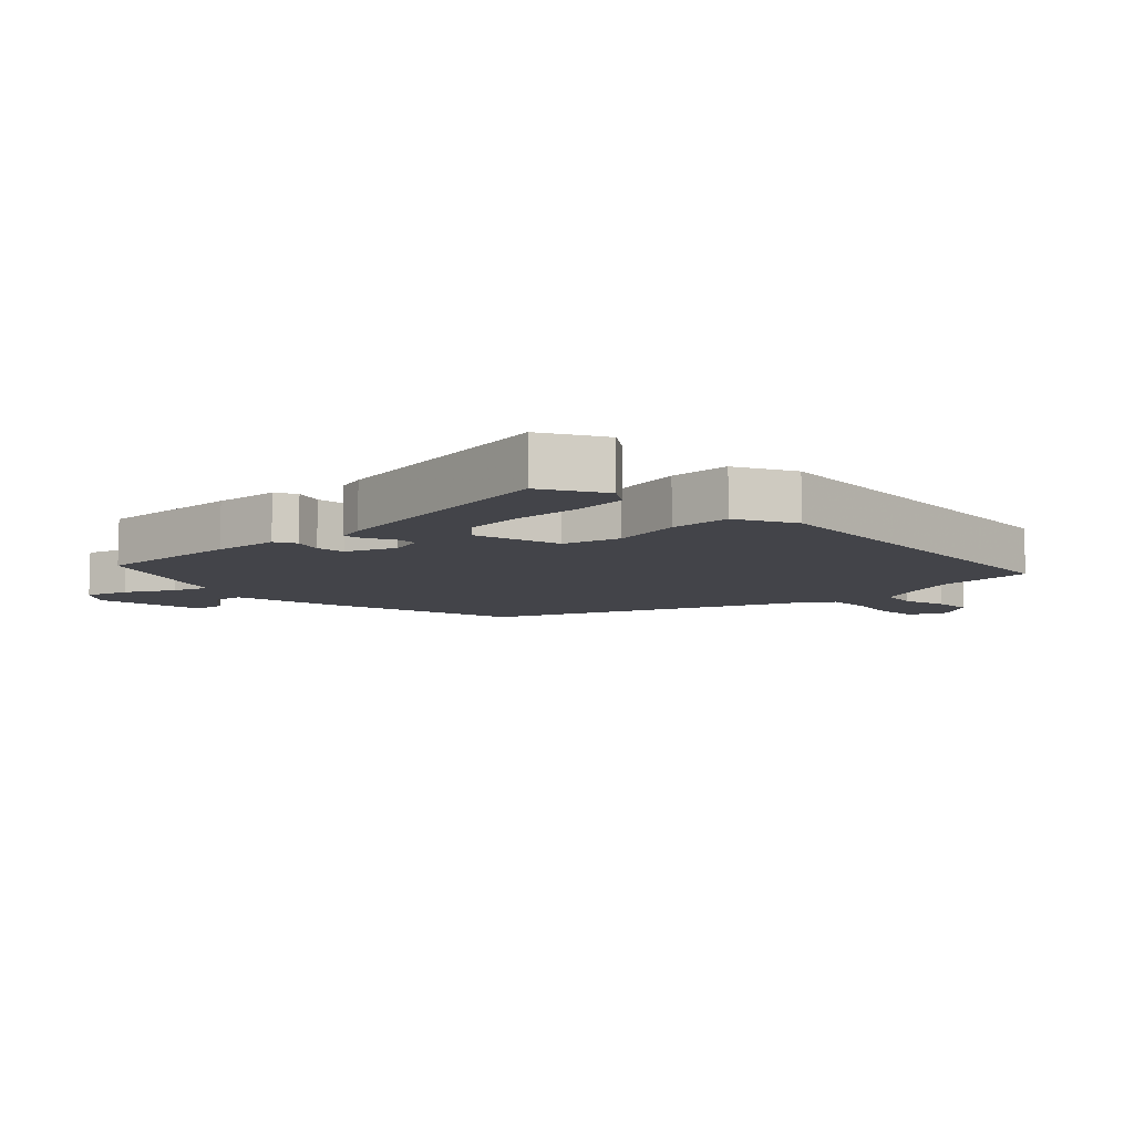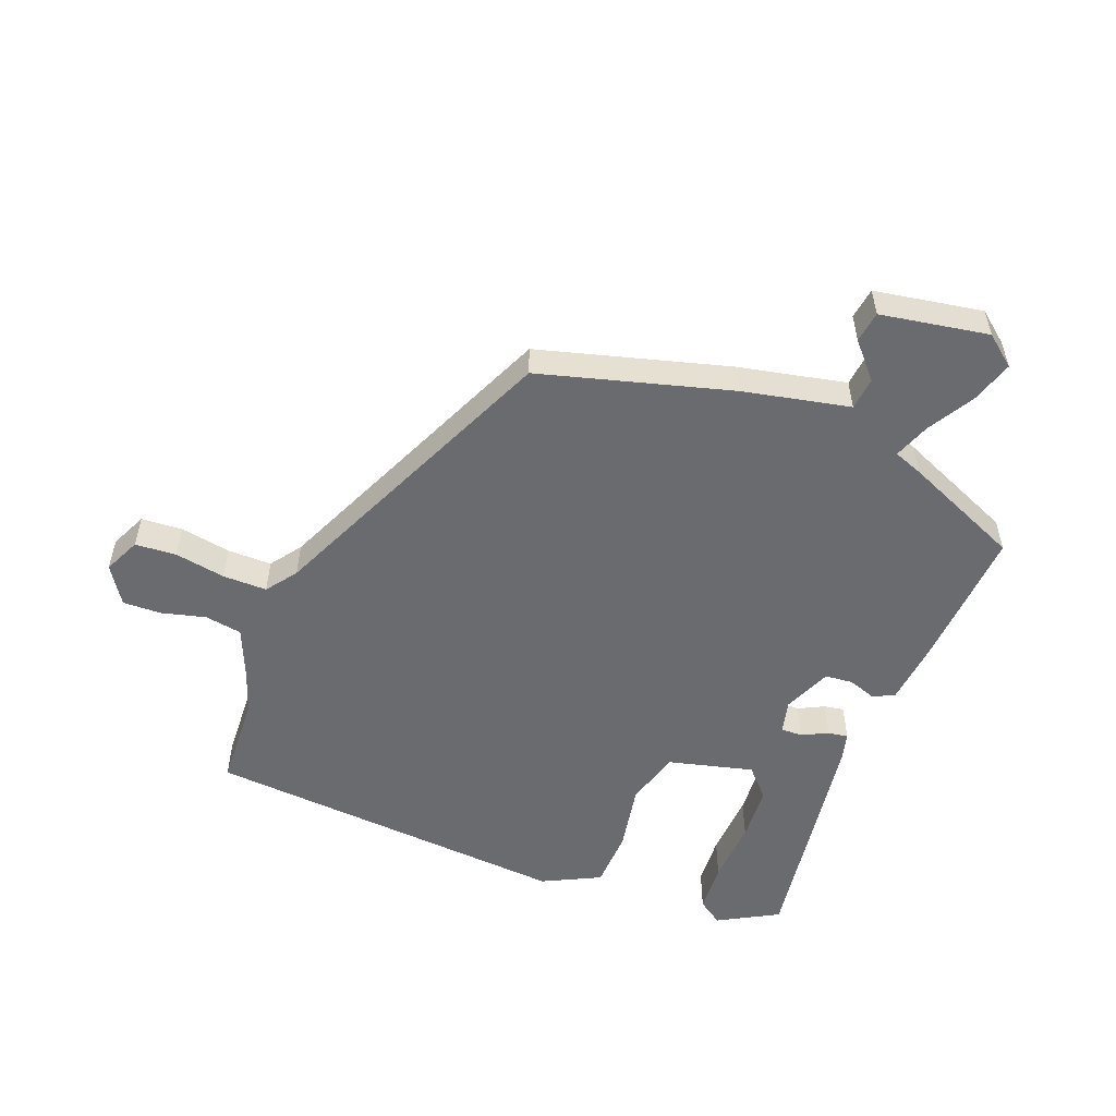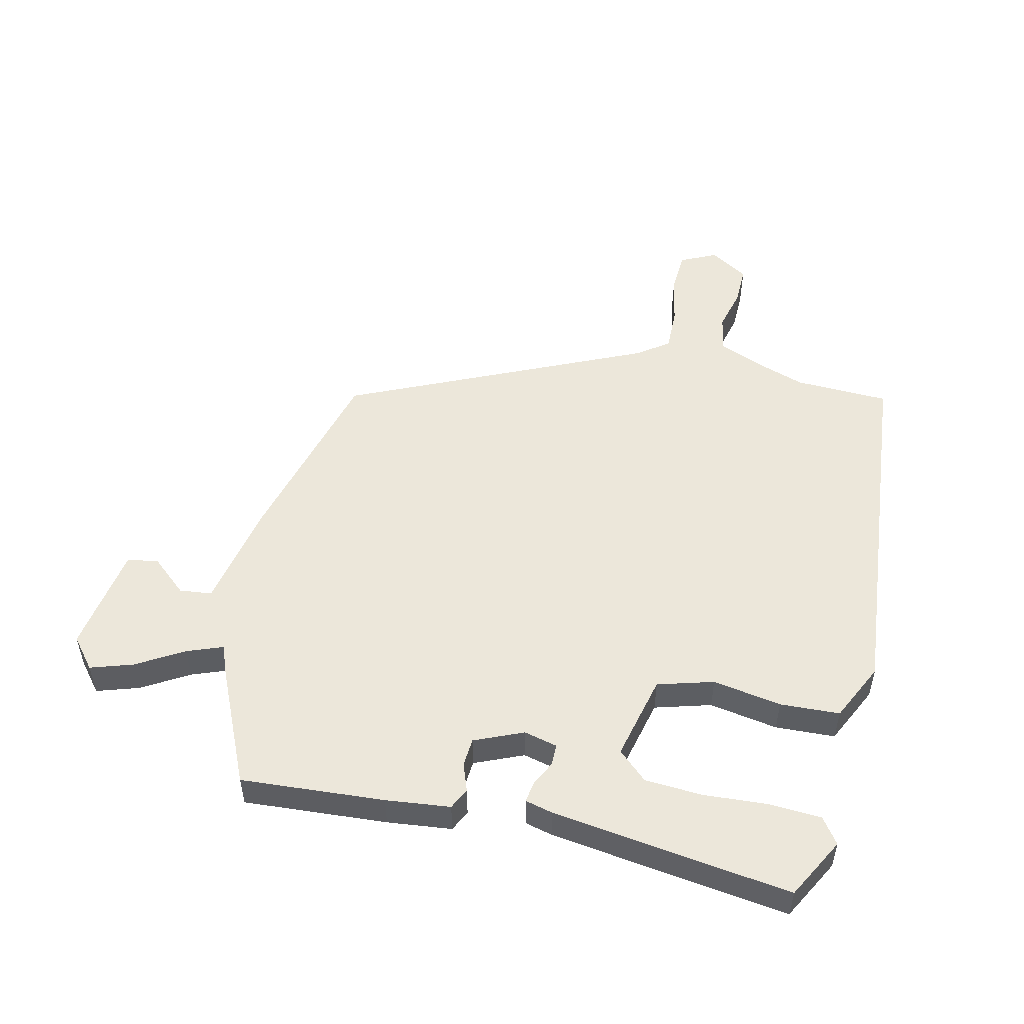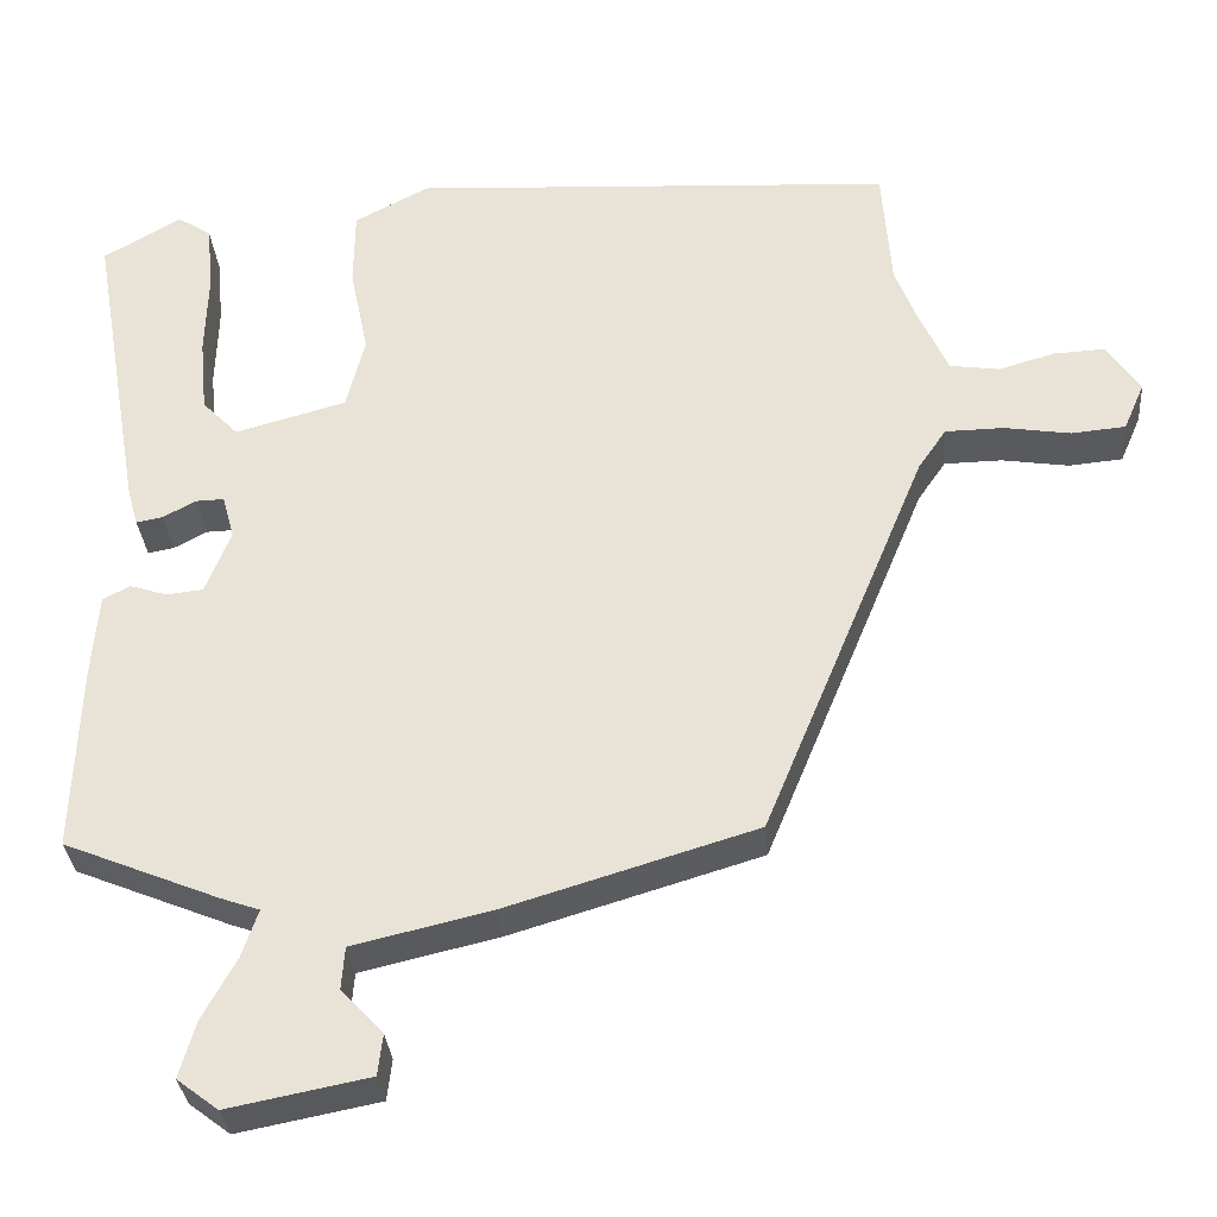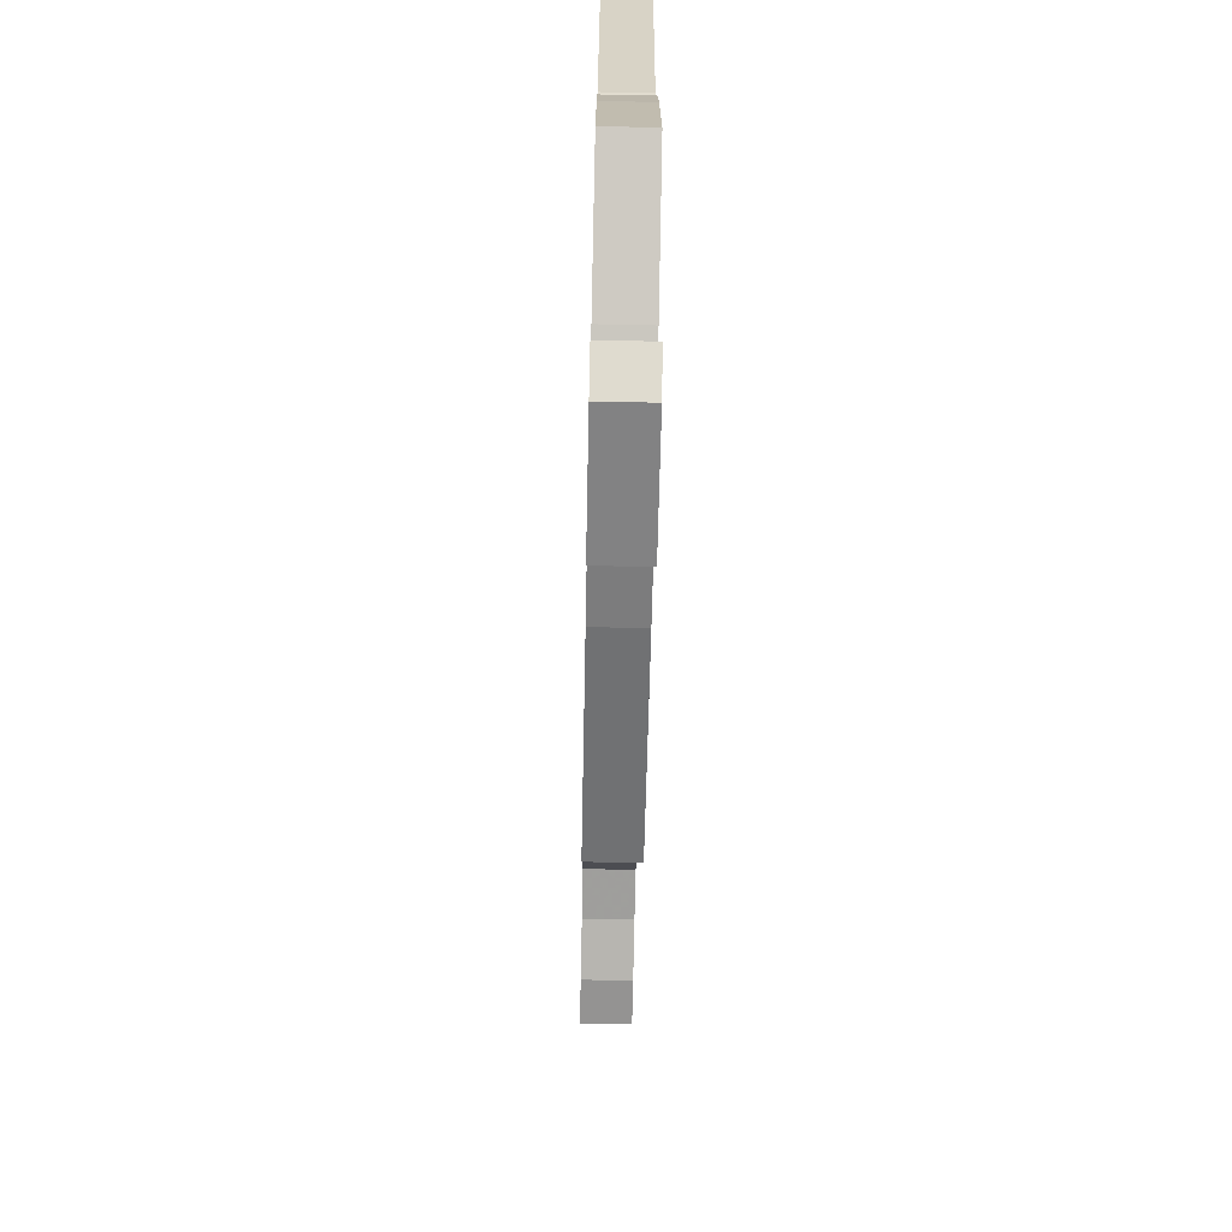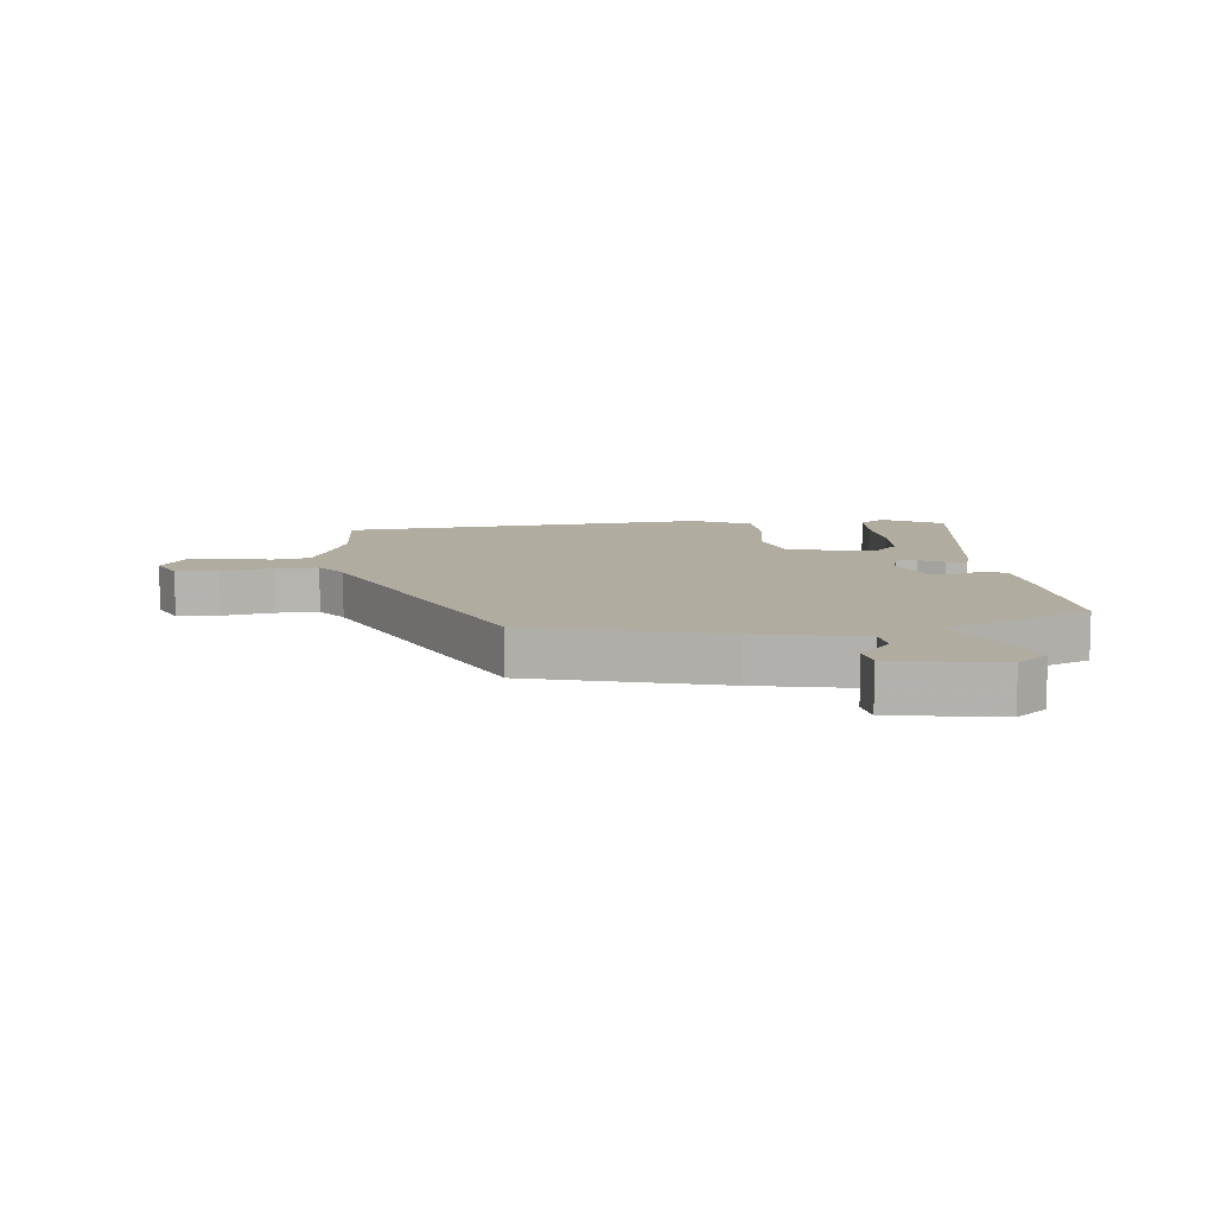
<metadata>
{"format":"obj","ext":"obj","renderer":"f3d","projection":"perspective","resolution":1024,"background":"white","views":[{"elev":-8.5,"azim":-46.6,"up":"+Y"},{"elev":-53.4,"azim":157.5,"up":"+Y"},{"elev":51.8,"azim":-79.0,"up":"+Y"},{"elev":-32.3,"azim":4.8,"up":"+Z"},{"elev":-71.9,"azim":-91.2,"up":"+Z"},{"elev":10.0,"azim":172.4,"up":"+Y"}]}
</metadata>
<code>
v 0.322 0.07 -0.441
v 0.013 0.07 -0.534
v -0.159 0.07 -0.574
v -0.163 0.07 -0.627
v -0.111 0.07 -0.683
v -0.117 0.07 -0.734
v -0.292 0.07 -0.768
v -0.343 0.07 -0.729
v -0.323 0.07 -0.659
v -0.281 0.07 -0.582
v -0.261 0.07 -0.523
v -0.309 0.07 -0.506
v -0.502 0.07 -0.427
v -0.494 0.07 -0.193
v -0.486 0.07 -0.088
v -0.452 0.07 -0.07
v -0.406 0.07 -0.085
v -0.36 0.07 -0.08
v -0.329 0.07 0
v -0.344 0.07 0.054
v -0.379 0.07 0.053
v -0.42 0.07 0.031
v -0.453 0.07 0.025
v -0.466 0.07 0.07
v -0.533 0.07 0.457
v -0.436 0.07 0.514
v -0.394 0.07 0.486
v -0.386 0.07 0.402
v -0.389 0.07 0.296
v -0.38 0.07 0.203
v -0.335 0.07 0.157
v -0.197 0.07 0.195
v -0.174 0.07 0.287
v -0.197 0.07 0.398
v -0.196 0.07 0.495
v -0.103 0.07 0.544
v 0.499 0.07 0.509
v 0.51 0.07 0.356
v 0.536 0.07 0.288
v 0.573 0.07 0.205
v 0.634 0.07 0.196
v 0.705 0.07 0.216
v 0.768 0.07 0.219
v 0.809 0.07 0.158
v 0.783 0.07 0.098
v 0.716 0.07 0.092
v 0.633 0.07 0.105
v 0.561 0.07 0.104
v 0.526 0.07 0.053
v 0.322 0 -0.441
v 0.013 0 -0.534
v -0.159 0 -0.574
v -0.163 0 -0.627
v -0.111 0 -0.683
v -0.117 0 -0.734
v -0.292 0 -0.768
v -0.343 0 -0.729
v -0.323 0 -0.659
v -0.281 0 -0.582
v -0.261 0 -0.523
v -0.309 0 -0.506
v -0.502 0 -0.427
v -0.494 0 -0.193
v -0.486 0 -0.088
v -0.452 0 -0.07
v -0.406 0 -0.085
v -0.36 0 -0.08
v -0.329 0 0
v -0.344 0 0.054
v -0.379 0 0.053
v -0.42 0 0.031
v -0.453 0 0.025
v -0.466 0 0.07
v -0.533 0 0.457
v -0.436 0 0.514
v -0.394 0 0.486
v -0.386 0 0.402
v -0.389 0 0.296
v -0.38 0 0.203
v -0.335 0 0.157
v -0.197 0 0.195
v -0.174 0 0.287
v -0.197 0 0.398
v -0.196 0 0.495
v -0.103 0 0.544
v 0.499 0 0.509
v 0.51 0 0.356
v 0.536 0 0.288
v 0.573 0 0.205
v 0.634 0 0.196
v 0.705 0 0.216
v 0.768 0 0.219
v 0.809 0 0.158
v 0.783 0 0.098
v 0.716 0 0.092
v 0.633 0 0.105
v 0.561 0 0.104
v 0.526 0 0.053
f 45 46 47
f 44 45 47
f 43 44 47
f 42 43 47
f 41 42 47
f 40 41 47 48
f 39 40 48 49
f 36 37 38
f 35 36 38
f 34 35 38
f 33 34 38
f 1 2 3
f 49 1 3
f 39 49 3
f 38 39 3
f 33 38 3
f 32 33 3
f 27 28 29
f 26 27 29
f 25 26 29
f 24 25 29
f 23 24 29
f 22 23 29
f 21 22 29 30
f 20 21 30 31
f 15 16 17
f 14 15 17
f 13 14 17
f 12 13 17
f 11 12 17
f 11 17 18
f 8 9 10
f 7 8 10
f 6 7 10
f 5 6 10
f 4 5 10
f 4 10 11
f 11 18 19
f 4 11 19
f 3 4 19
f 20 31 32
f 19 20 32
f 3 19 32
f 96 95 94
f 96 94 93
f 96 93 92
f 96 92 91
f 96 91 90
f 97 96 90 89
f 98 97 89 88
f 87 86 85
f 87 85 84
f 87 84 83
f 87 83 82
f 52 51 50
f 52 50 98
f 52 98 88
f 52 88 87
f 52 87 82
f 52 82 81
f 78 77 76
f 78 76 75
f 78 75 74
f 78 74 73
f 78 73 72
f 78 72 71
f 79 78 71 70
f 80 79 70 69
f 66 65 64
f 66 64 63
f 66 63 62
f 66 62 61
f 66 61 60
f 67 66 60
f 59 58 57
f 59 57 56
f 59 56 55
f 59 55 54
f 59 54 53
f 60 59 53
f 68 67 60
f 68 60 53
f 68 53 52
f 81 80 69
f 81 69 68
f 81 68 52
f 1 50 51 2
f 2 51 52 3
f 3 52 53 4
f 4 53 54 5
f 5 54 55 6
f 6 55 56 7
f 7 56 57 8
f 8 57 58 9
f 9 58 59 10
f 10 59 60 11
f 11 60 61 12
f 12 61 62 13
f 13 62 63 14
f 14 63 64 15
f 15 64 65 16
f 16 65 66 17
f 17 66 67 18
f 18 67 68 19
f 19 68 69 20
f 20 69 70 21
f 21 70 71 22
f 22 71 72 23
f 23 72 73 24
f 24 73 74 25
f 25 74 75 26
f 26 75 76 27
f 27 76 77 28
f 28 77 78 29
f 29 78 79 30
f 30 79 80 31
f 31 80 81 32
f 32 81 82 33
f 33 82 83 34
f 34 83 84 35
f 35 84 85 36
f 36 85 86 37
f 37 86 87 38
f 38 87 88 39
f 39 88 89 40
f 40 89 90 41
f 41 90 91 42
f 42 91 92 43
f 43 92 93 44
f 44 93 94 45
f 45 94 95 46
f 46 95 96 47
f 47 96 97 48
f 48 97 98 49
f 49 98 50 1

</code>
